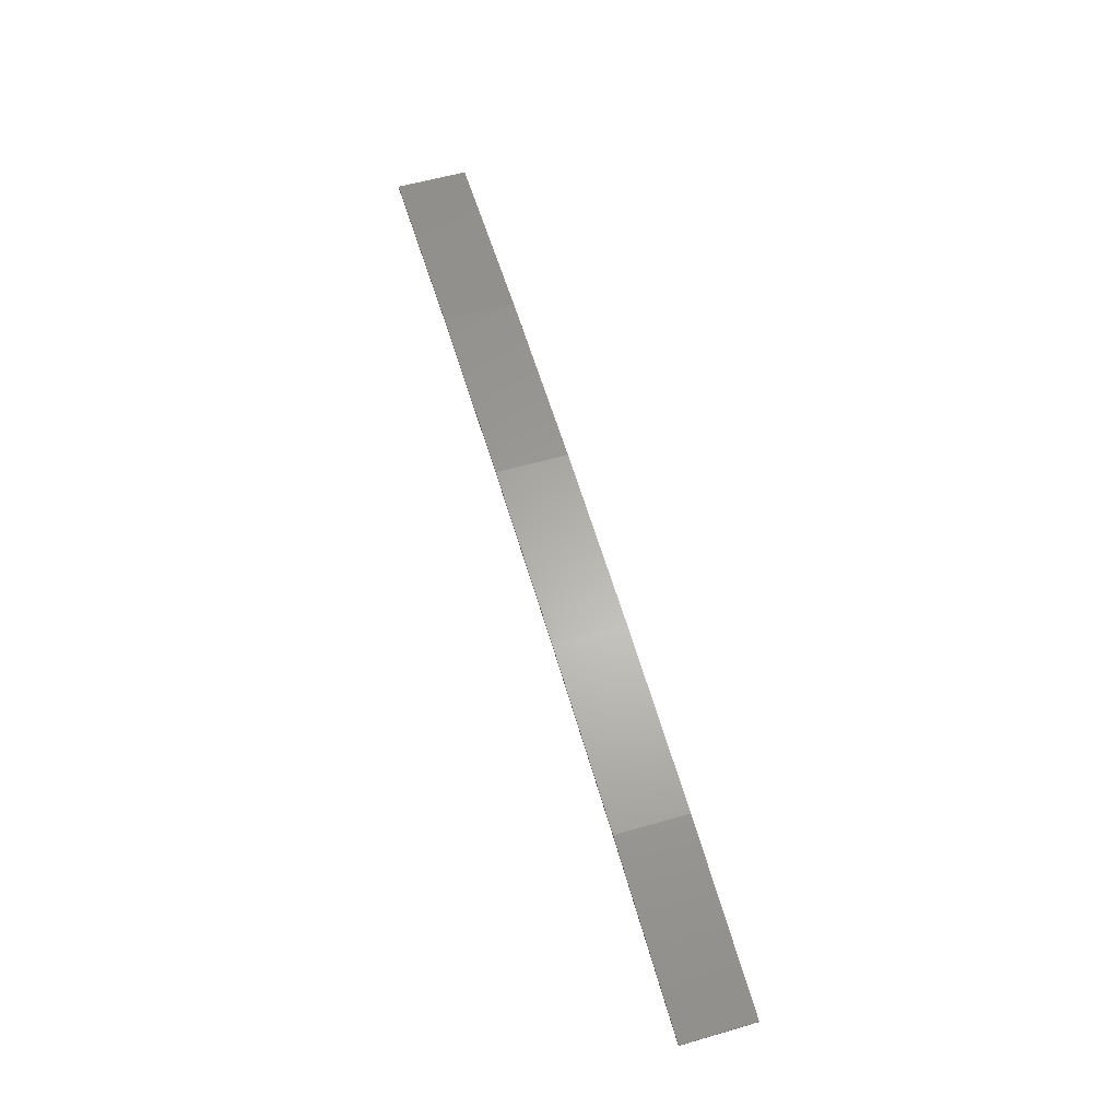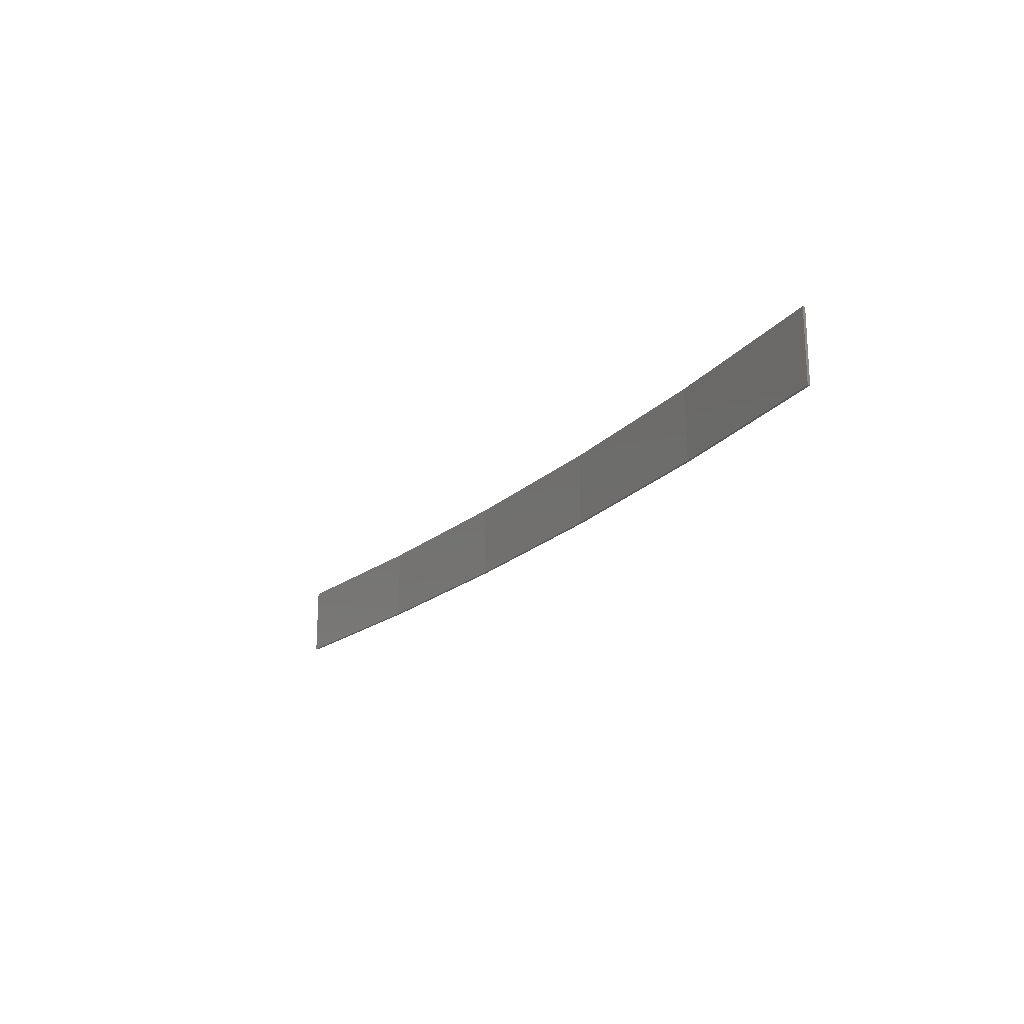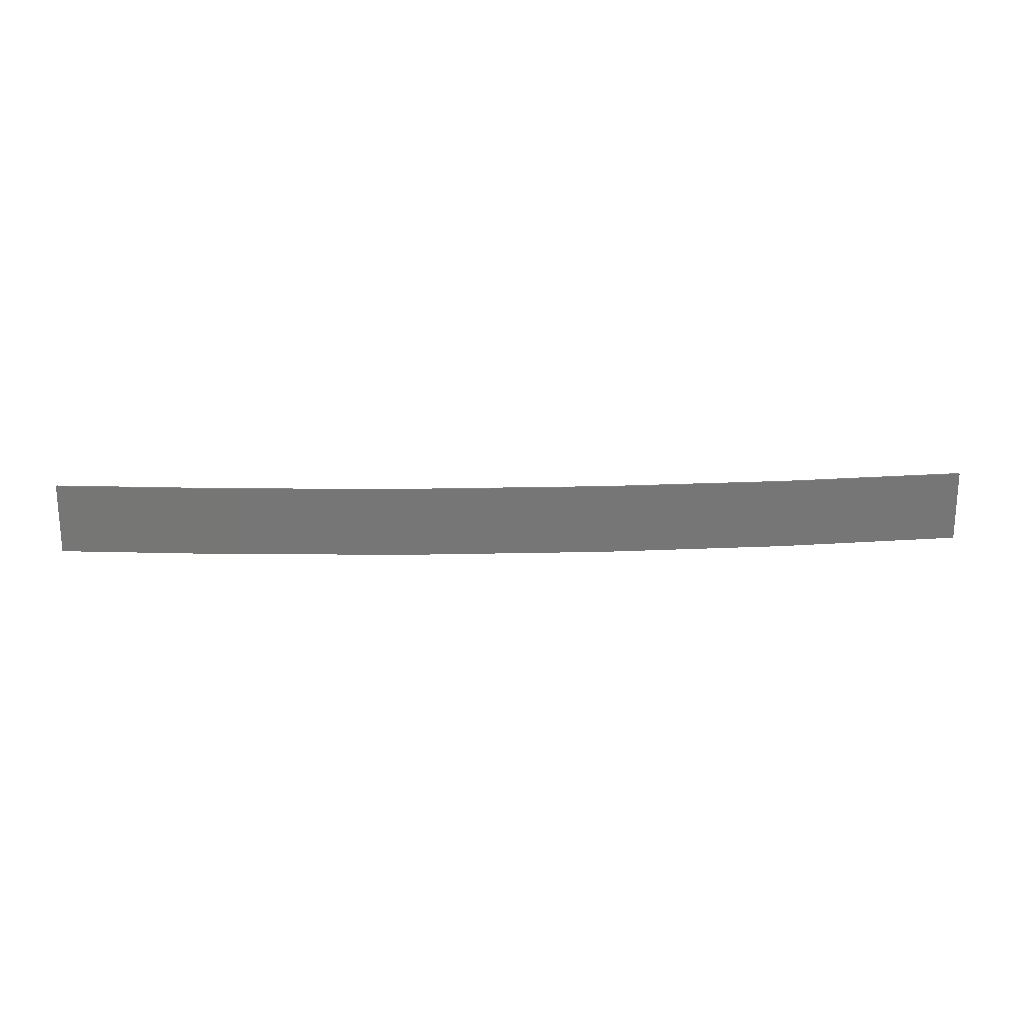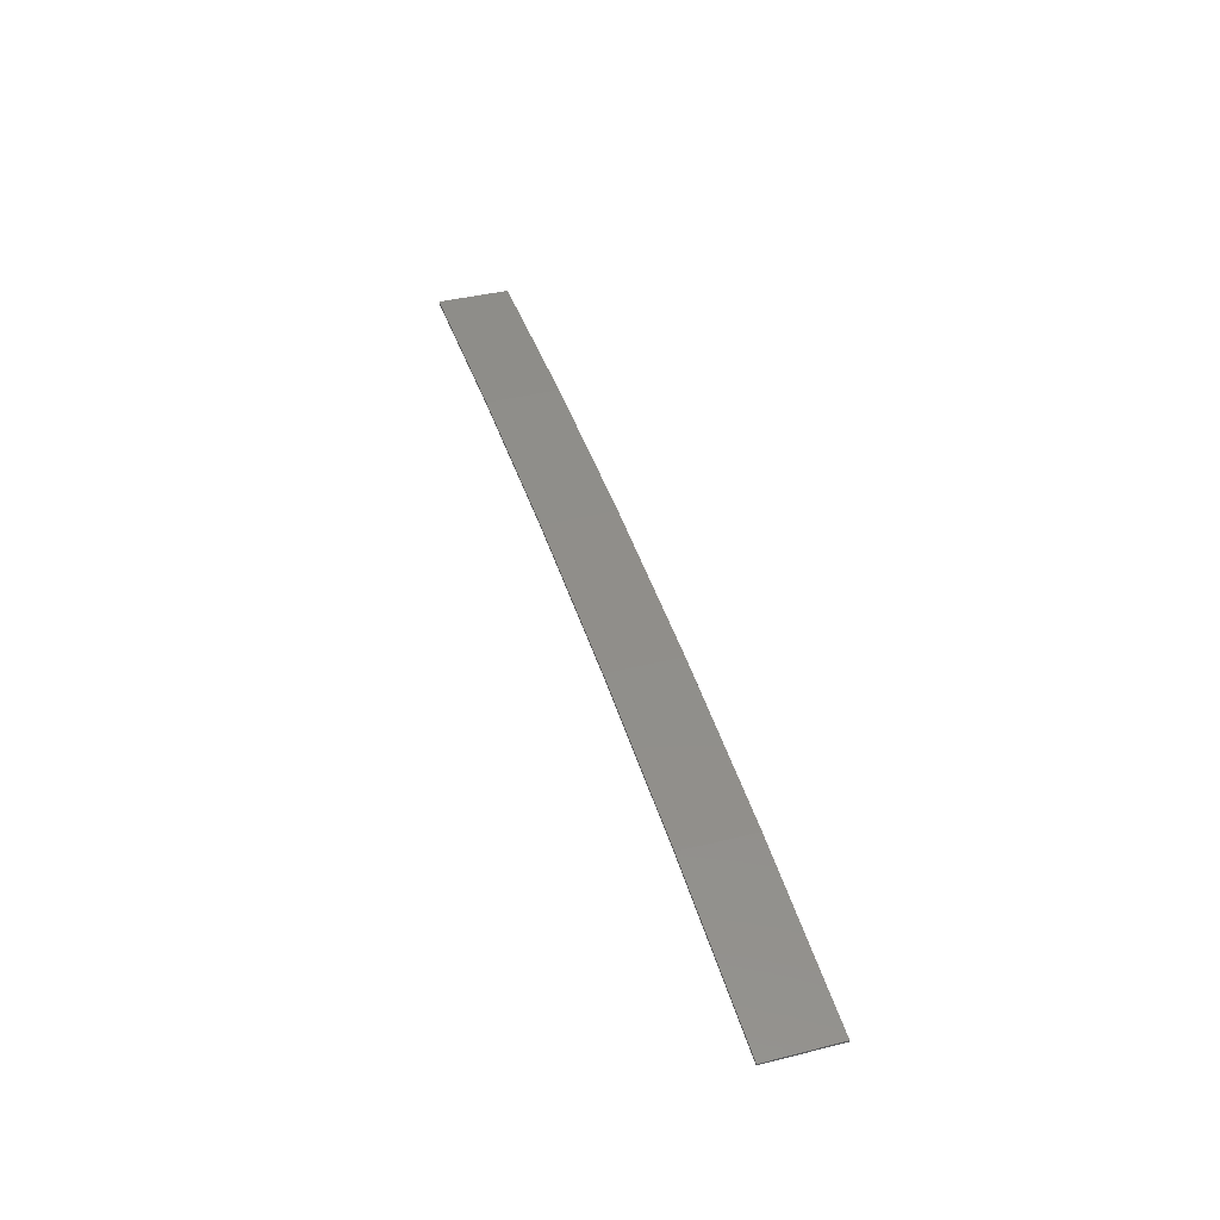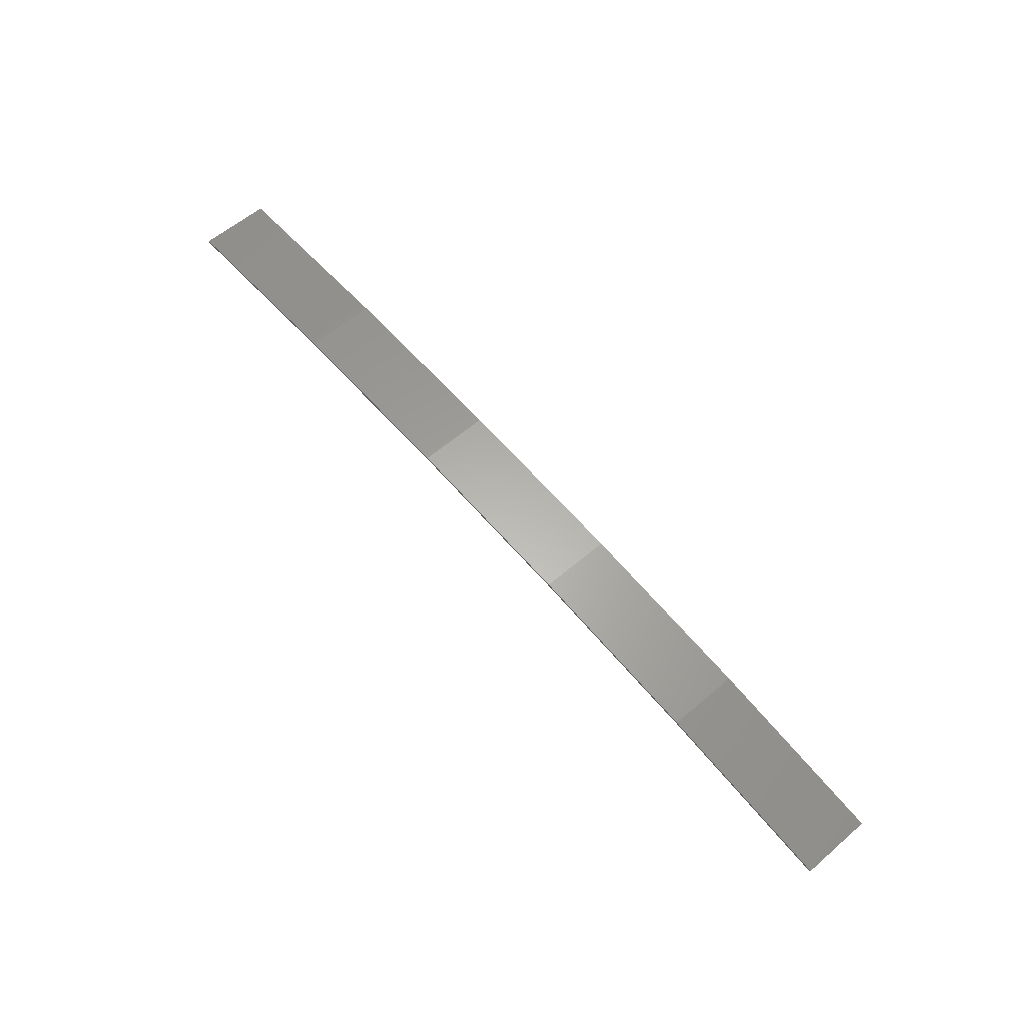
<metadata>
{"format":"stl","ext":"stl","renderer":"f3d","projection":"perspective","resolution":1024,"background":"white","views":[{"elev":57.0,"azim":73.2,"up":"+Y"},{"elev":-20.2,"azim":52.7,"up":"+Z"},{"elev":21.1,"azim":171.8,"up":"+Z"},{"elev":39.4,"azim":72.6,"up":"+Y"},{"elev":58.1,"azim":48.3,"up":"+Y"}]}
</metadata>
<code>
# stl→obj: 24 verts, 44 faces
v 3.993 4.237 -129.5
v 0.08144 4.3 -129.5
v 0.08144 4.3 -128
v 3.993 4.237 -128
v 7.899 4.004 -129.5
v 7.899 4.004 -128
v 11.79 3.602 -129.5
v 11.79 3.602 -128
v 15.66 3.031 -129.5
v 15.66 3.031 -128
v 19.5 2.293 -129.5
v 19.5 2.293 -128
v 19.49 2.244 -129.5
v 19.49 2.244 -128
v 0.08172 4.25 -128
v 3.992 4.187 -129.5
v 3.992 4.187 -128
v 0.08172 4.25 -129.5
v 7.895 3.954 -129.5
v 7.895 3.954 -128
v 11.78 3.552 -129.5
v 11.78 3.552 -128
v 15.65 2.982 -129.5
v 15.65 2.982 -128
f 1 2 3
f 1 3 4
f 5 4 6
f 5 1 4
f 7 6 8
f 7 5 6
f 9 8 10
f 9 7 8
f 11 10 12
f 11 9 10
f 13 11 12
f 13 12 14
f 15 16 17
f 18 16 15
f 17 19 20
f 16 19 17
f 20 21 22
f 19 21 20
f 22 23 24
f 24 23 14
f 21 23 22
f 23 13 14
f 2 18 15
f 2 15 3
f 23 9 13
f 13 9 11
f 21 7 23
f 23 7 9
f 19 5 21
f 21 5 7
f 16 1 19
f 19 1 5
f 18 2 16
f 16 2 1
f 10 24 14
f 10 14 12
f 8 22 24
f 8 24 10
f 6 20 22
f 6 22 8
f 4 17 20
f 4 20 6
f 3 15 17
f 3 17 4

</code>
